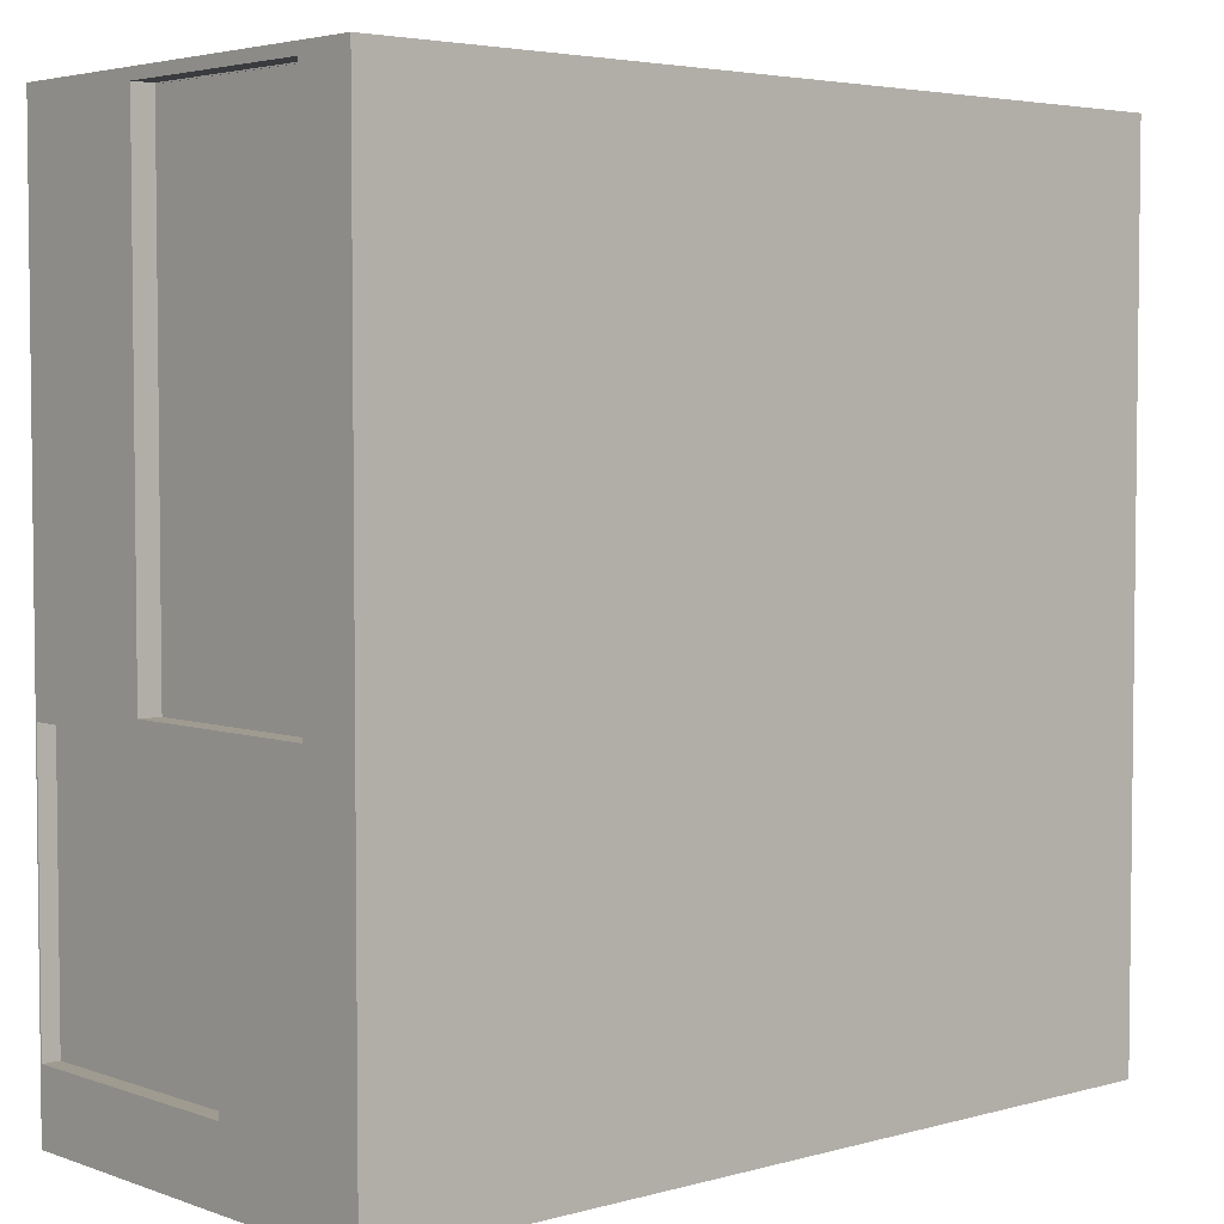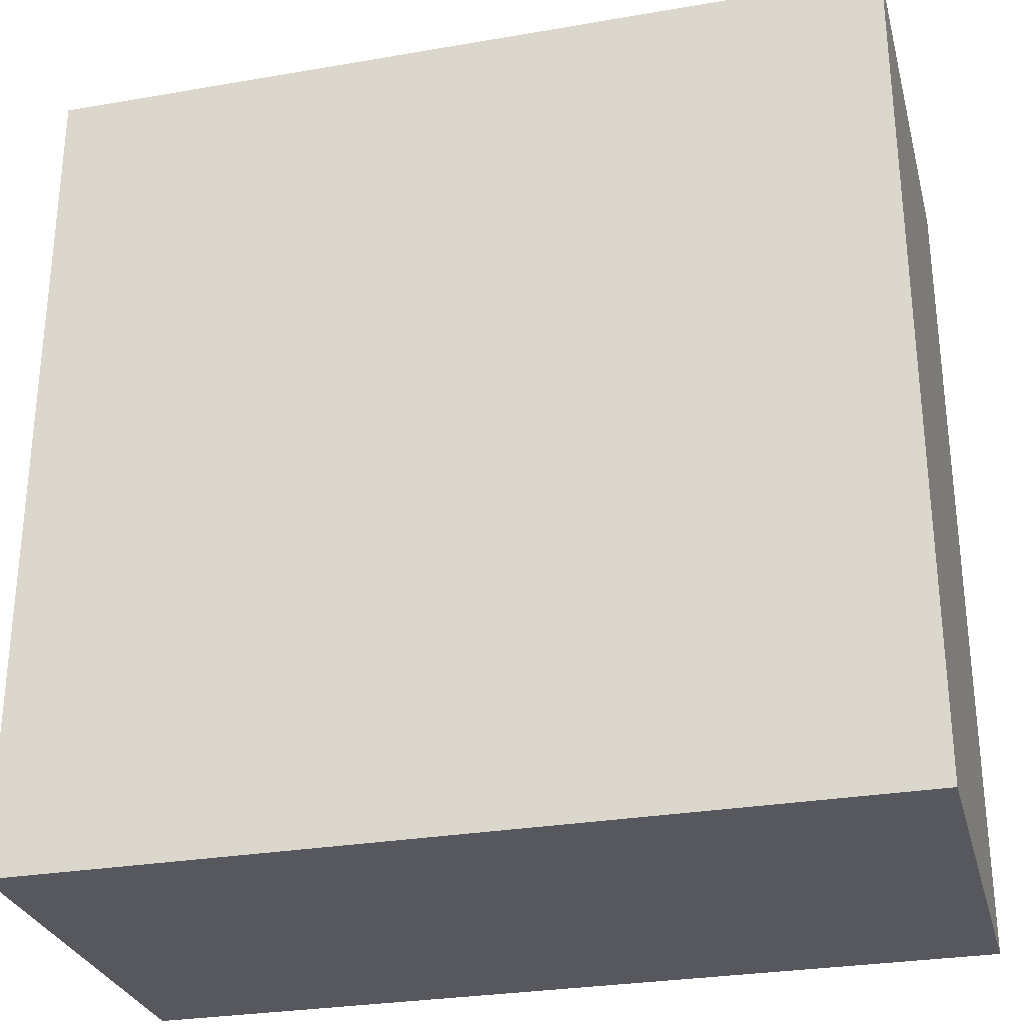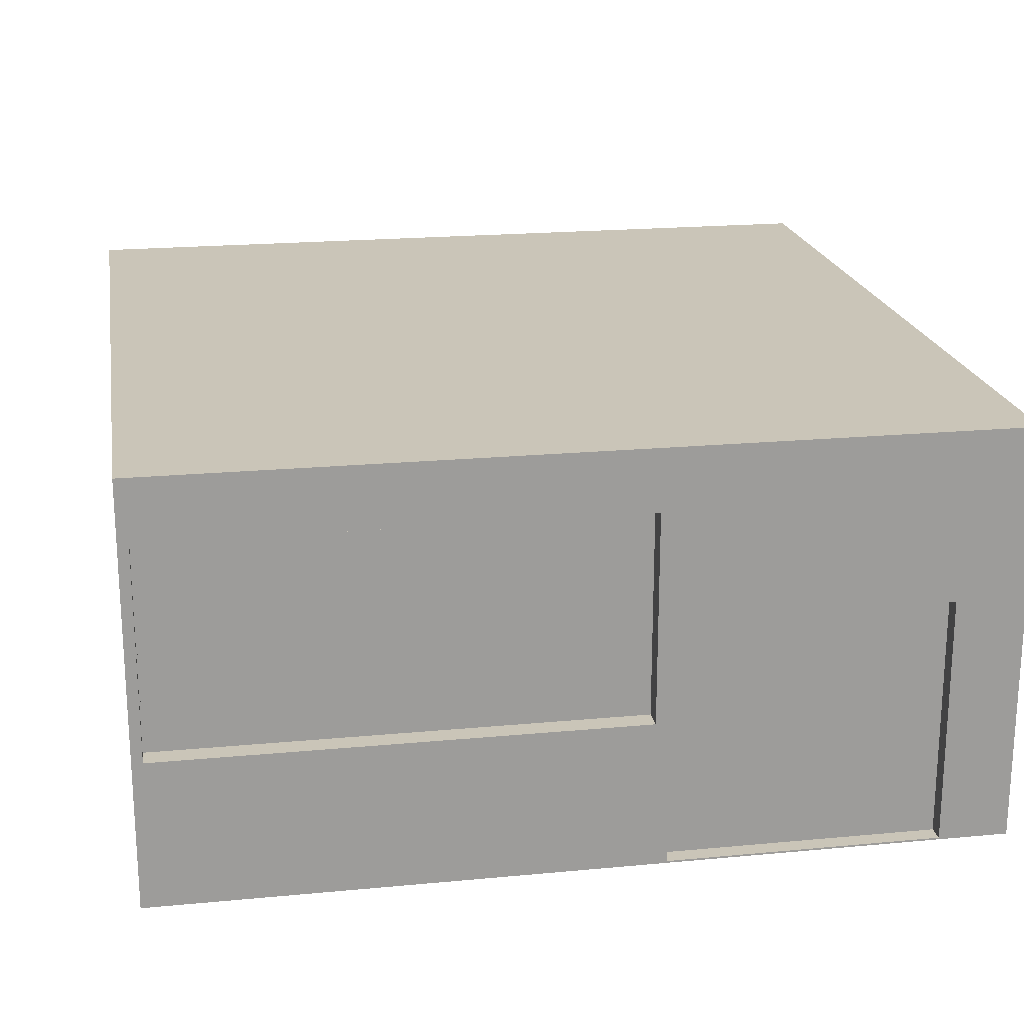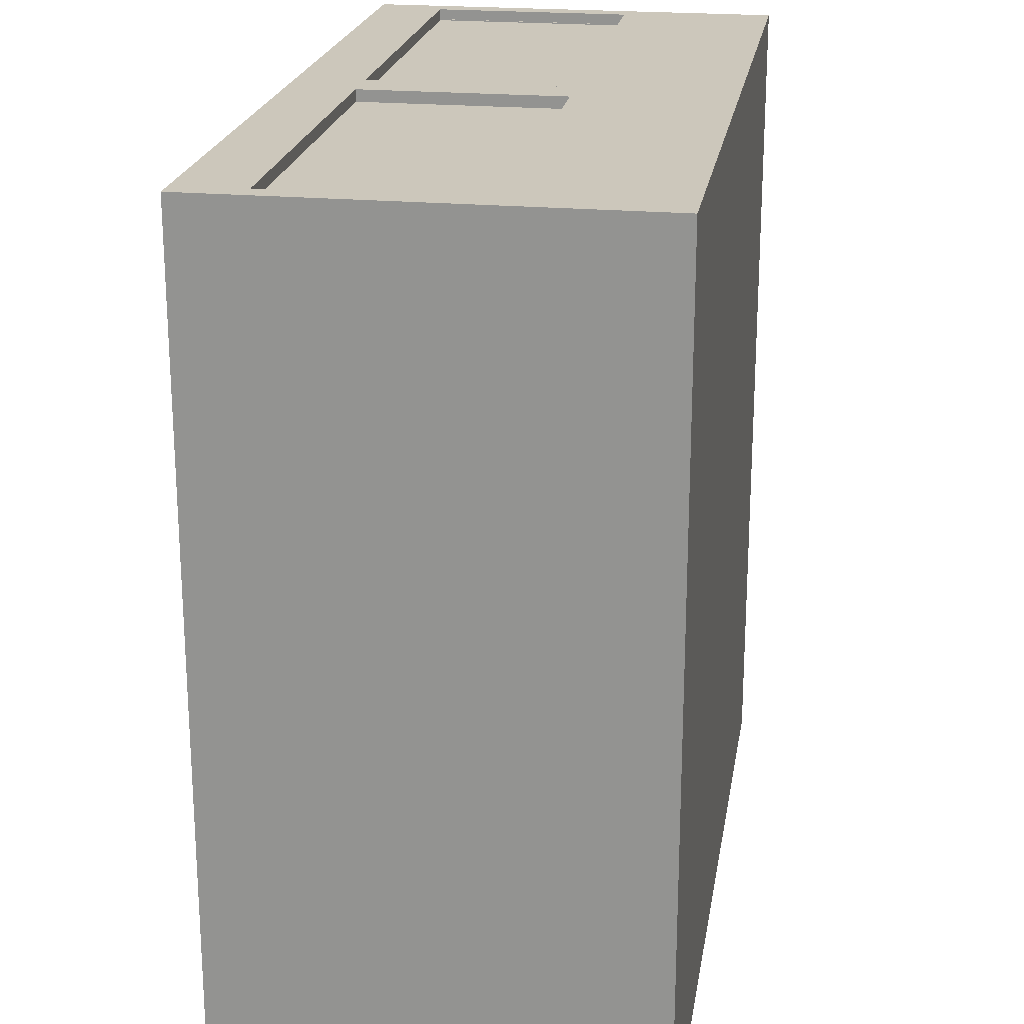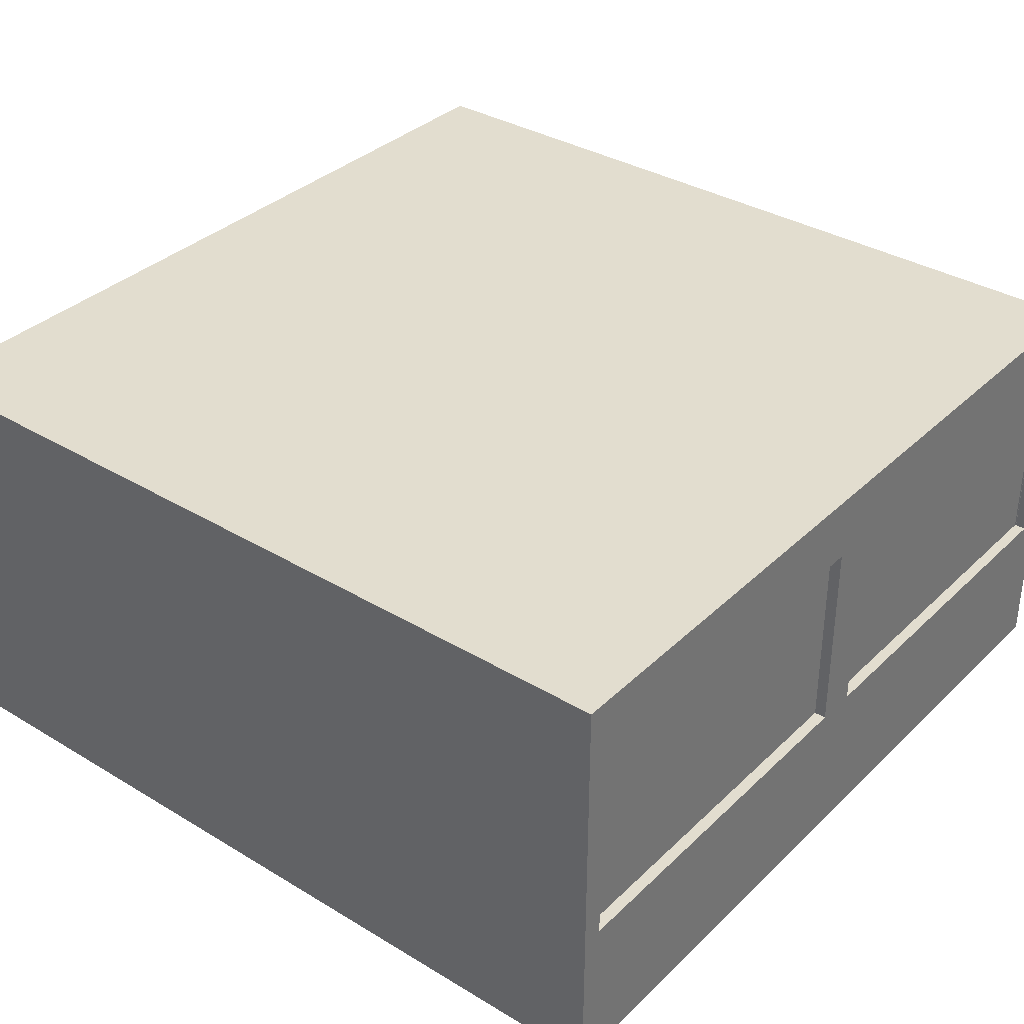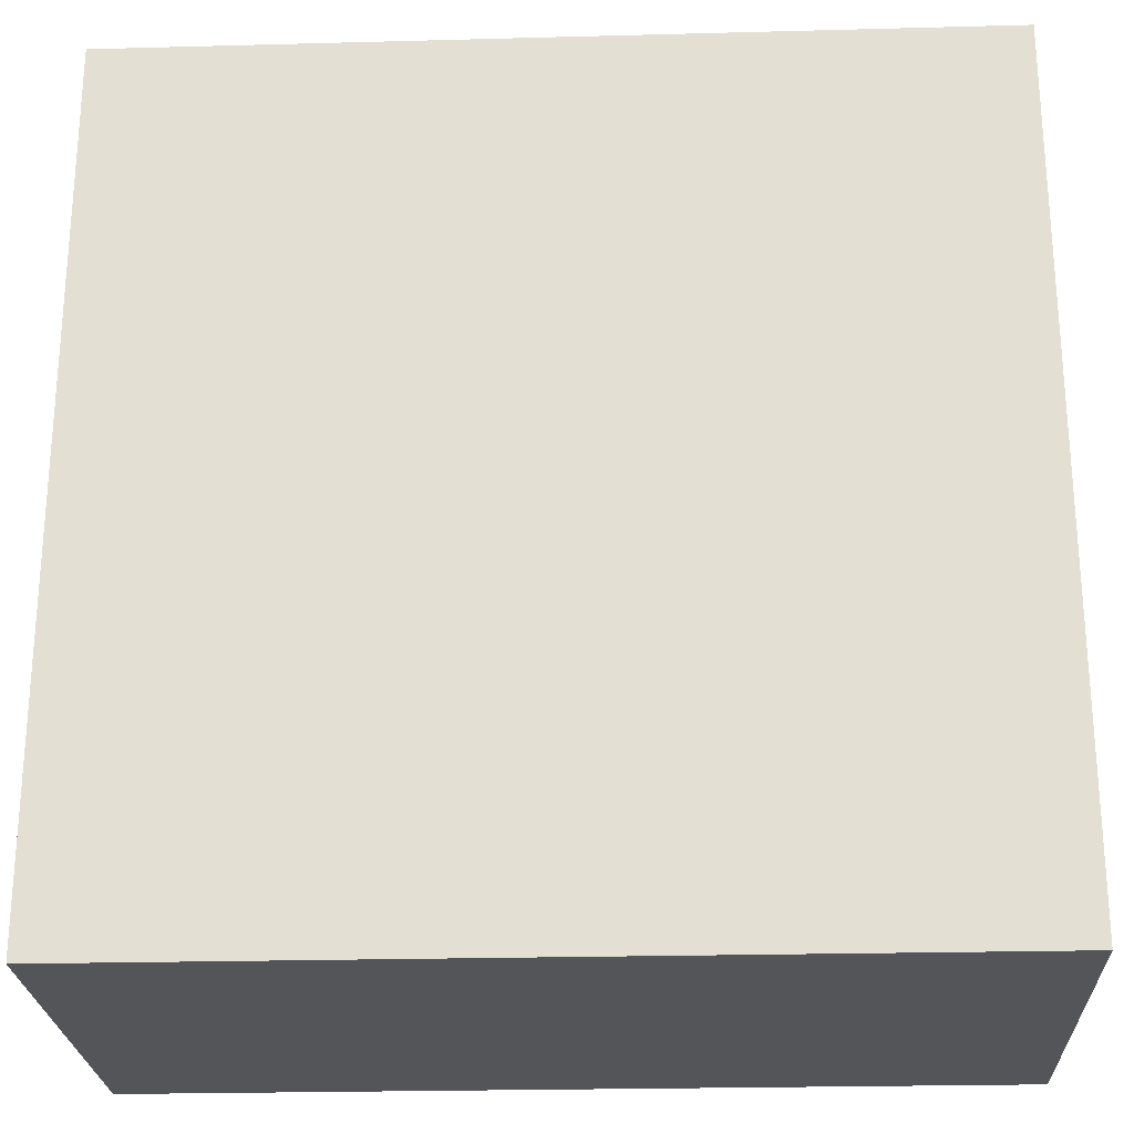
<metadata>
{"format":"obj","ext":"obj","renderer":"f3d","projection":"perspective","resolution":1024,"background":"white","views":[{"elev":4.1,"azim":138.4,"up":"+Z"},{"elev":-28.9,"azim":-165.6,"up":"+Z"},{"elev":20.3,"azim":80.2,"up":"+Y"},{"elev":21.6,"azim":-80.8,"up":"+Z"},{"elev":35.0,"azim":-51.3,"up":"+Y"},{"elev":-24.4,"azim":-177.5,"up":"+Z"}]}
</metadata>
<code>
o Cube.071_Cube.054
v -10 0 72.63
v -10 10 72.63
v -10 0 52.63
v -10 10 52.63
v 10 0 72.63
v 10 10 72.63
v 10 0 52.63
v 10 10 52.63
v -10 0 54.19
v -10 0 60.86
v -10 10 60.86
v -10 10 54.19
v 10 0 60.86
v 10 0 54.19
v 10 10 54.19
v 10 10 60.86
v -10 3.393 72.63
v -10 8.663 72.63
v -10 8.663 52.63
v -10 3.393 52.63
v 10 8.663 52.63
v 10 3.393 52.63
v 10 8.538 72.38
v 10 3.518 72.38
v 10 8.663 54.19
v 10 3.393 54.19
v 10 8.538 61.11
v 10 3.518 61.11
v -10 8.663 60.86
v -10 3.393 60.86
v -10 8.663 54.19
v -10 3.393 54.19
v 10 6.028 54.19
v 10 6.028 61.11
v 10 0.04419 60.77
v 10 0.04419 54.28
v 10 3.393 54.28
v 10 3.393 60.77
v 10 5.984 54.28
v 10 5.984 60.77
v 10 0 60.86
v 10 0 54.19
v 10 3.393 54.19
v 10 3.393 60.86
v 10 6.028 54.19
v 10 6.028 60.86
v 9.591 0.04419 60.77
v 9.591 0.04419 54.28
v 9.591 3.393 54.28
v 9.591 3.393 60.77
v 9.591 5.984 54.28
v 9.591 5.984 60.77
v 10 6.028 60.86
v 10 3.393 60.86
v 10 3.393 72.63
v 10 8.663 60.86
v 10 8.663 72.63
v 9.487 6.028 61.11
v 9.487 3.518 61.11
v 9.487 3.518 72.38
v 9.487 8.538 61.11
v 9.487 8.538 72.38
v 0 0 52.63
v 0 10 52.63
v 0 0 72.63
v 0 10 72.63
v 0 10 54.19
v 0 10 60.86
v 0 0 54.19
v 0 0 60.86
v 0 3.393 72.63
v 0 8.663 72.63
v 0 3.393 52.63
v 0 8.663 52.63
v -0.4988 3.642 72.63
v -0.4988 8.414 72.63
v -9.501 8.414 72.63
v -9.501 3.642 72.63
v 9.501 3.642 72.63
v 9.501 8.414 72.63
v 0.4988 8.414 72.63
v 0.4988 3.642 72.63
v -0.4988 8.414 72.35
v -0.4988 3.642 72.35
v -9.501 3.642 72.35
v -9.501 8.414 72.35
v 9.501 8.414 72.35
v 9.501 3.642 72.35
v 0.4988 3.642 72.35
v 0.4988 8.414 72.35
f 31 12 4 19
f 74 64 8 21
f 56 16 6 57
f 72 66 2 18
f 70 13 5 65
f 68 11 2 66
f 64 4 12 67
f 67 12 11 68
f 63 7 14 69
f 69 14 13 70
f 21 8 15 25
f 25 15 16 56
f 18 2 11 29
f 29 11 12 31
f 10 30 32 9
f 1 17 30 10
f 30 29 31 32
f 33 25 56 53
f 7 22 26 14
f 17 18 29 30
f 65 71 17 1
f 22 21 25 33 26
f 13 54 55 5
f 75 76 83 84
f 63 73 22 7
f 28 34 58 59
f 9 32 20 3
f 73 74 21 22
f 33 53 46 45
f 35 36 48 47
f 53 54 44 46
f 13 14 42 41
f 26 33 45 43
f 14 26 43 42
f 54 13 41 44
f 36 35 41 42
f 37 36 42 43
f 35 38 44 41
f 39 37 43 45
f 38 40 46 44
f 40 39 45 46
f 48 49 51 52 50 47
f 39 40 52 51
f 37 39 51 49
f 36 37 49 48
f 40 38 50 52
f 38 35 47 50
f 32 31 19 20
f 34 28 54 53
f 28 24 55 54
f 23 27 56 57
f 24 23 57 55
f 27 34 53 56
f 59 58 61 62 60
f 23 24 60 62
f 24 28 59 60
f 34 27 61 58
f 27 23 62 61
f 20 19 74 73
f 3 20 73 63
f 81 82 89 90
f 5 55 71 65
f 9 69 70 10
f 3 63 69 9
f 15 67 68 16
f 8 64 67 15
f 16 68 66 6
f 10 70 65 1
f 57 6 66 72
f 19 4 64 74
f 71 72 76 75
f 72 18 77 76
f 18 17 78 77
f 17 71 75 78
f 55 57 80 79
f 57 72 81 80
f 72 71 82 81
f 71 55 79 82
f 84 83 86 85
f 88 87 90 89
f 82 79 88 89
f 77 78 85 86
f 78 75 84 85
f 80 81 90 87
f 79 80 87 88
f 76 77 86 83

</code>
